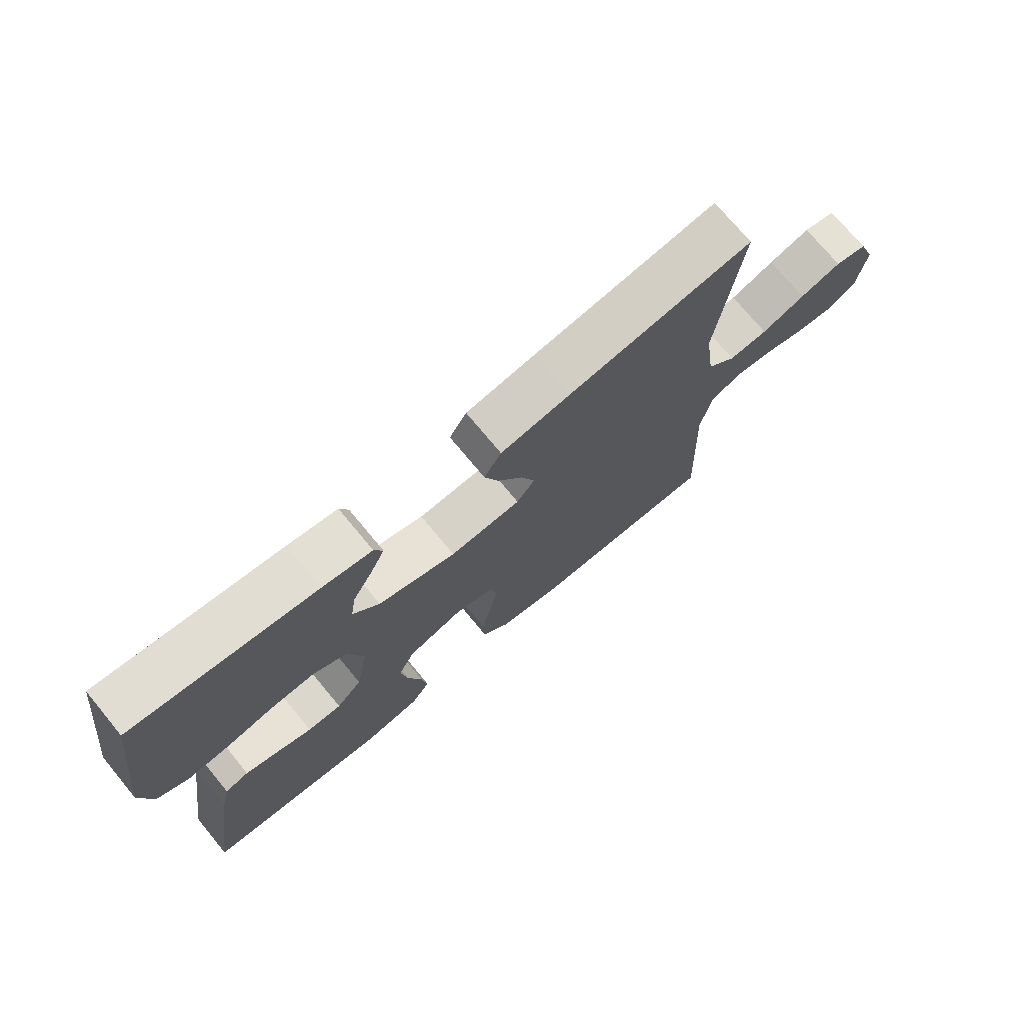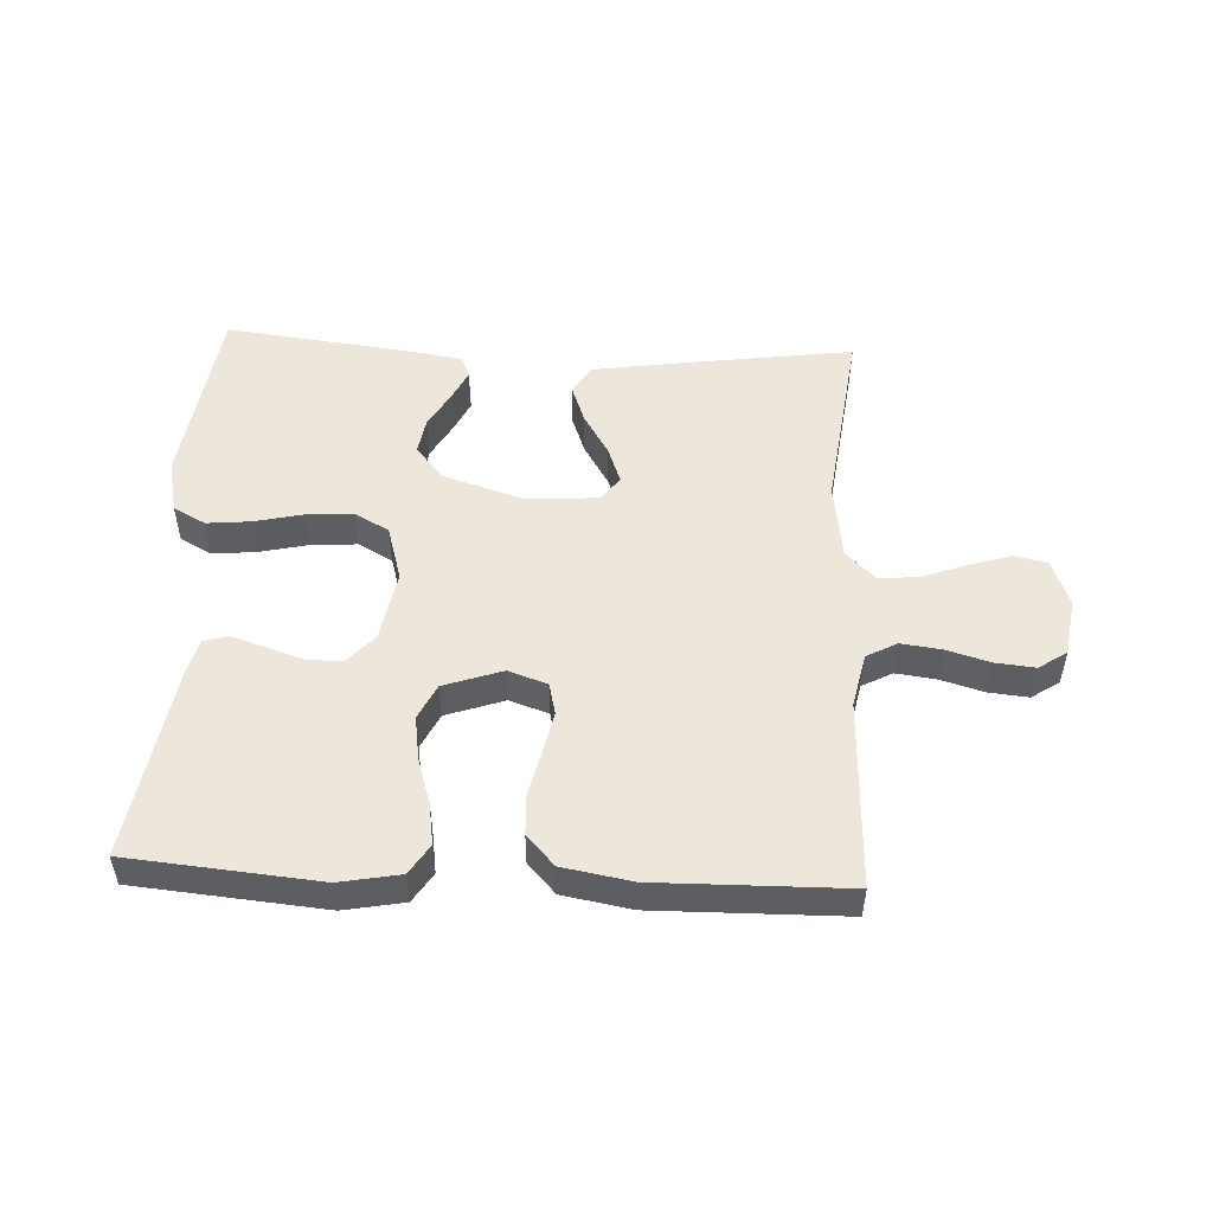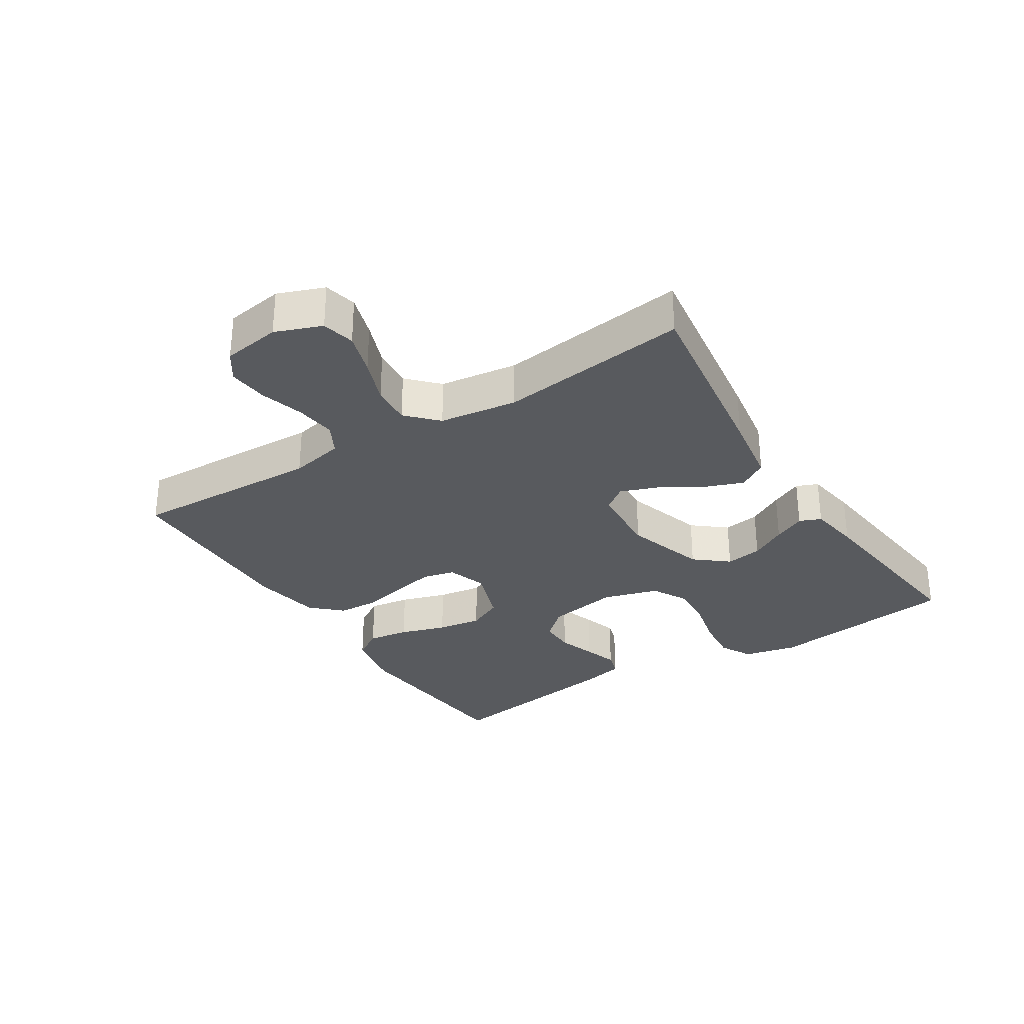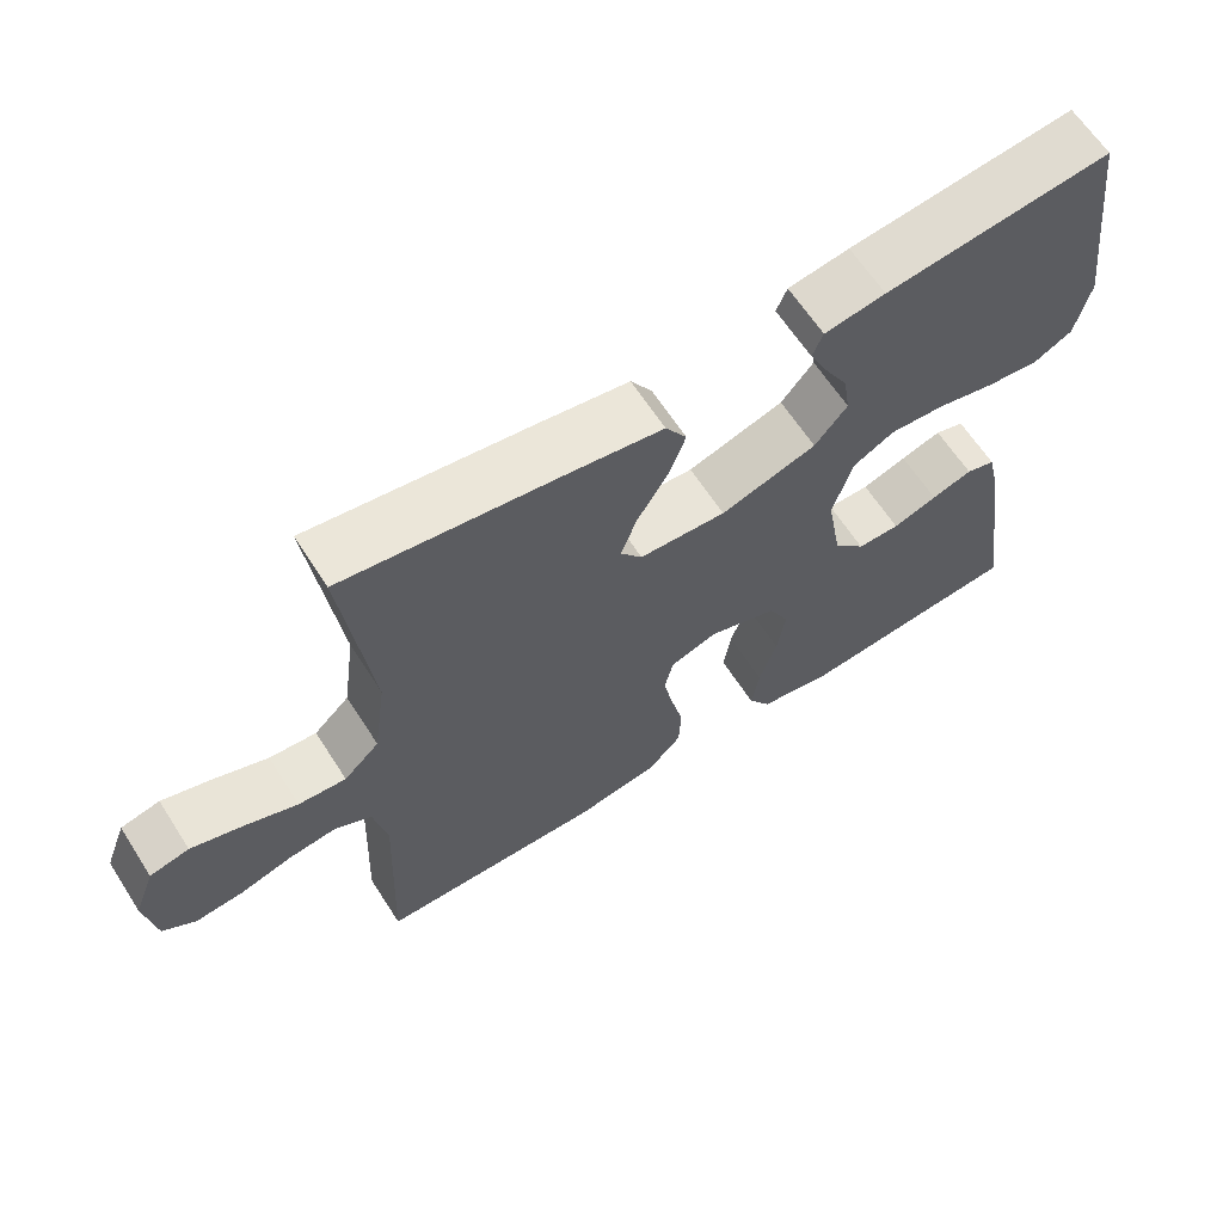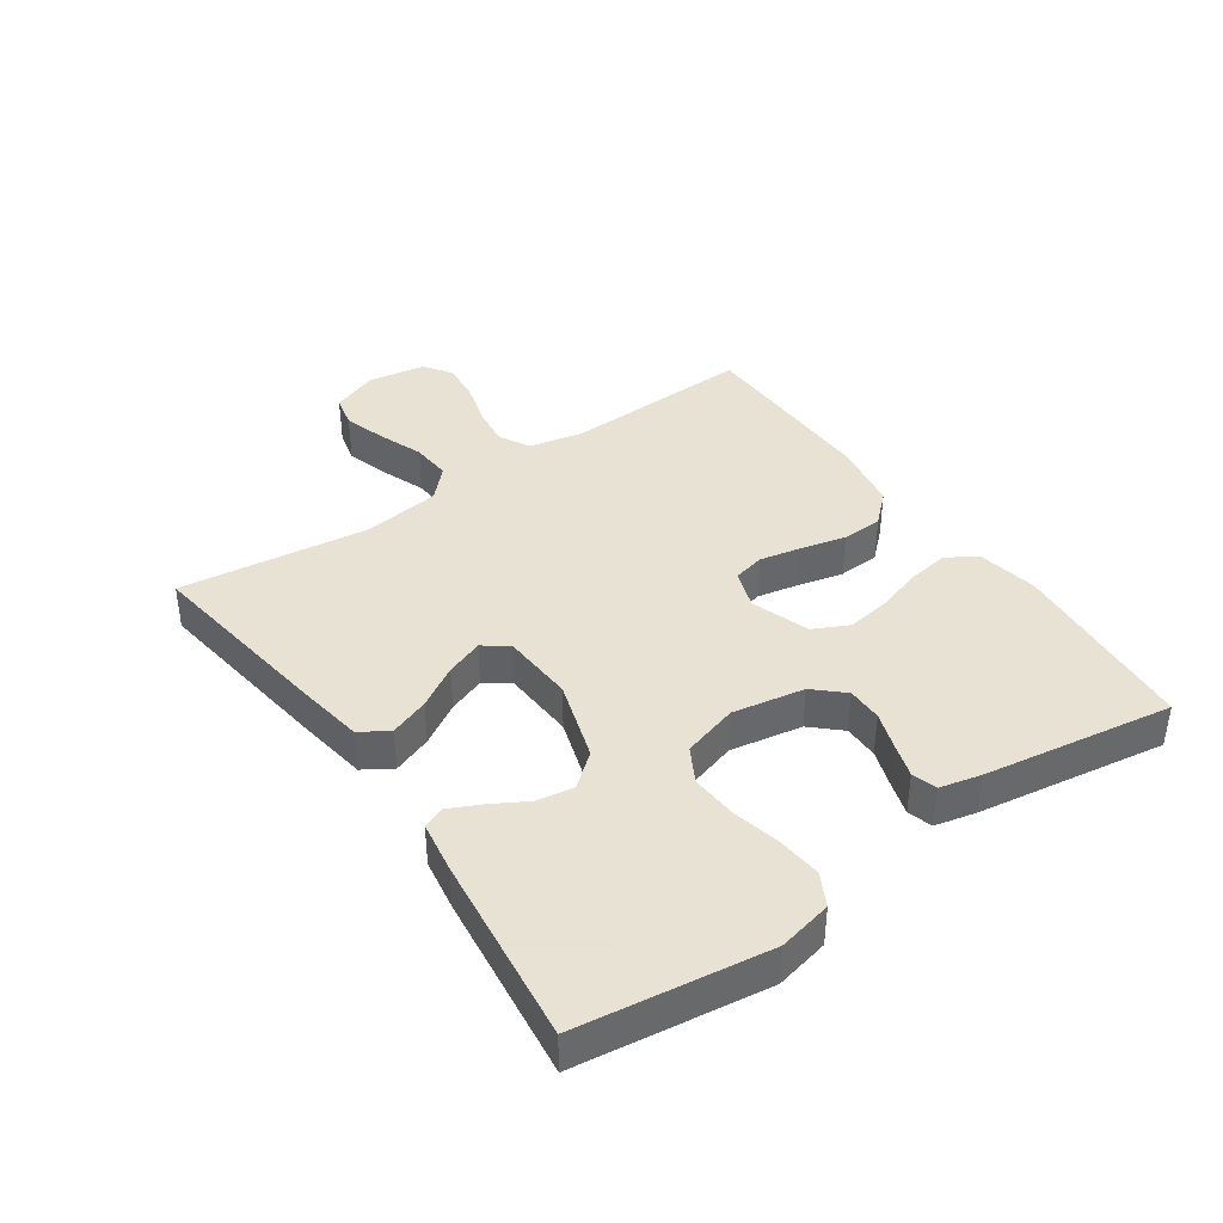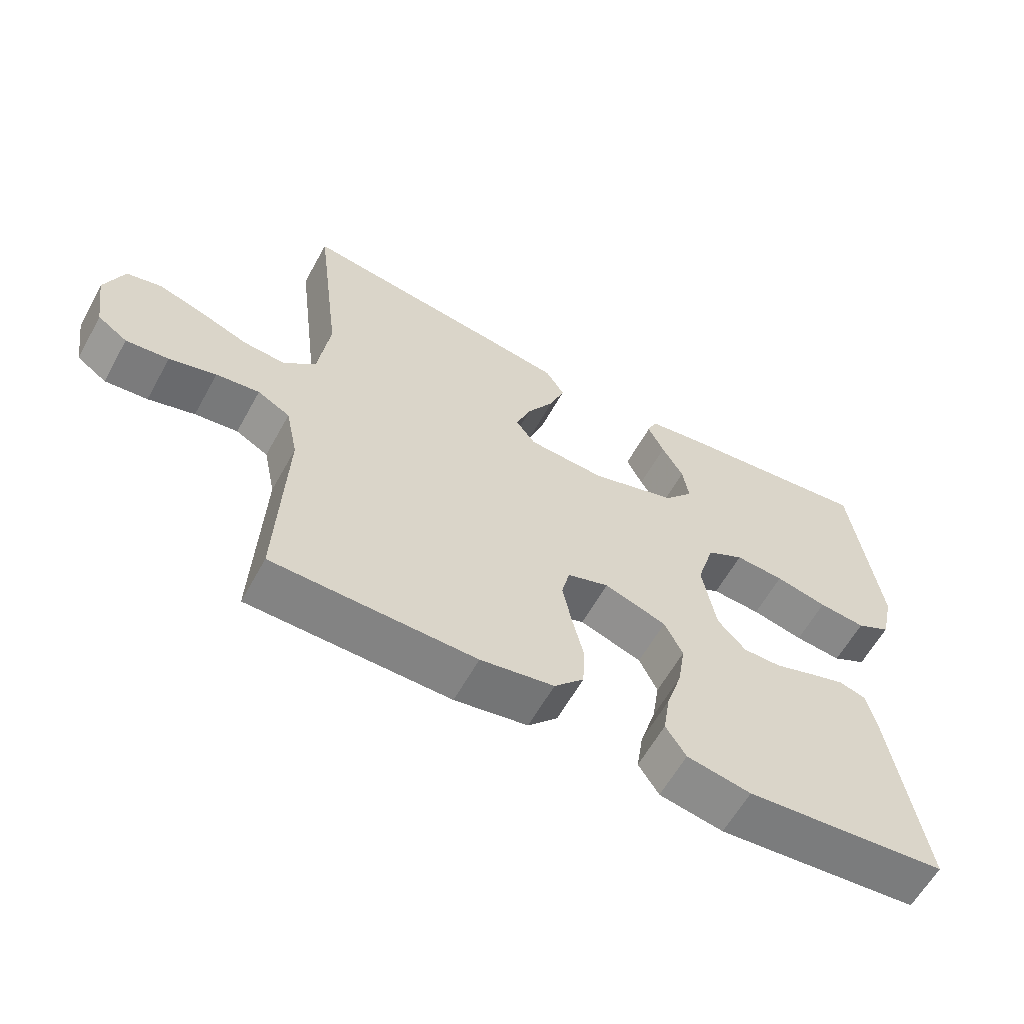
<metadata>
{"format":"obj","ext":"obj","renderer":"f3d","projection":"perspective","resolution":1024,"background":"white","views":[{"elev":73.4,"azim":140.4,"up":"+Z"},{"elev":50.9,"azim":-177.1,"up":"+Y"},{"elev":-30.6,"azim":-57.6,"up":"+Y"},{"elev":63.6,"azim":-32.7,"up":"+Z"},{"elev":39.7,"azim":55.4,"up":"+Y"},{"elev":-60.7,"azim":-28.8,"up":"+Z"}]}
</metadata>
<code>
v 0.5 0.07 0.5
v 0.54 0.07 0.2
v 0.521 0.07 0.115
v 0.47 0.07 0.088
v 0.4 0.07 0.095
v 0.323 0.07 0.113
v 0.25 0.07 0.118
v 0.195 0.07 0.088
v 0.169 0.07 0
v 0.189 0.07 -0.114
v 0.231 0.07 -0.16
v 0.287 0.07 -0.16
v 0.346 0.07 -0.14
v 0.4 0.07 -0.123
v 0.439 0.07 -0.135
v 0.454 0.07 -0.2
v 0.5 0.07 -0.5
v 0.2 0.07 -0.526
v 0.105 0.07 -0.508
v 0.075 0.07 -0.461
v 0.085 0.07 -0.396
v 0.108 0.07 -0.323
v 0.119 0.07 -0.253
v 0.092 0.07 -0.197
v 0 0.07 -0.165
v -0.062 0.07 -0.186
v -0.074 0.07 -0.236
v -0.061 0.07 -0.302
v -0.044 0.07 -0.374
v -0.047 0.07 -0.439
v -0.091 0.07 -0.486
v -0.2 0.07 -0.505
v -0.5 0.07 -0.5
v -0.488 0.07 -0.2
v -0.506 0.07 -0.114
v -0.554 0.07 -0.088
v -0.618 0.07 -0.096
v -0.687 0.07 -0.116
v -0.75 0.07 -0.122
v -0.794 0.07 -0.092
v -0.808 0.07 0
v -0.78 0.07 0.073
v -0.728 0.07 0.085
v -0.661 0.07 0.064
v -0.59 0.07 0.037
v -0.527 0.07 0.032
v -0.48 0.07 0.077
v -0.463 0.07 0.2
v -0.5 0.07 0.5
v -0.2 0.07 0.457
v -0.087 0.07 0.439
v -0.059 0.07 0.394
v -0.082 0.07 0.332
v -0.122 0.07 0.266
v -0.144 0.07 0.207
v -0.115 0.07 0.168
v 0 0.07 0.161
v 0.127 0.07 0.201
v 0.17 0.07 0.253
v 0.161 0.07 0.311
v 0.129 0.07 0.368
v 0.105 0.07 0.418
v 0.119 0.07 0.452
v 0.2 0.07 0.465
v 0.5 0 0.5
v 0.54 0 0.2
v 0.521 0 0.115
v 0.47 0 0.088
v 0.4 0 0.095
v 0.323 0 0.113
v 0.25 0 0.118
v 0.195 0 0.088
v 0.169 0 0
v 0.189 0 -0.114
v 0.231 0 -0.16
v 0.287 0 -0.16
v 0.346 0 -0.14
v 0.4 0 -0.123
v 0.439 0 -0.135
v 0.454 0 -0.2
v 0.5 0 -0.5
v 0.2 0 -0.526
v 0.105 0 -0.508
v 0.075 0 -0.461
v 0.085 0 -0.396
v 0.108 0 -0.323
v 0.119 0 -0.253
v 0.092 0 -0.197
v 0 0 -0.165
v -0.062 0 -0.186
v -0.074 0 -0.236
v -0.061 0 -0.302
v -0.044 0 -0.374
v -0.047 0 -0.439
v -0.091 0 -0.486
v -0.2 0 -0.505
v -0.5 0 -0.5
v -0.488 0 -0.2
v -0.506 0 -0.114
v -0.554 0 -0.088
v -0.618 0 -0.096
v -0.687 0 -0.116
v -0.75 0 -0.122
v -0.794 0 -0.092
v -0.808 0 0
v -0.78 0 0.073
v -0.728 0 0.085
v -0.661 0 0.064
v -0.59 0 0.037
v -0.527 0 0.032
v -0.48 0 0.077
v -0.463 0 0.2
v -0.5 0 0.5
v -0.2 0 0.457
v -0.087 0 0.439
v -0.059 0 0.394
v -0.082 0 0.332
v -0.122 0 0.266
v -0.144 0 0.207
v -0.115 0 0.168
v 0 0 0.161
v 0.127 0 0.201
v 0.17 0 0.253
v 0.161 0 0.311
v 0.129 0 0.368
v 0.105 0 0.418
v 0.119 0 0.452
v 0.2 0 0.465
f 4 5 6
f 3 4 6
f 2 3 6
f 1 2 6
f 64 1 6
f 63 64 6
f 62 63 6
f 61 62 6
f 60 61 6
f 59 60 6 7
f 58 59 7 8
f 57 58 8 9
f 56 57 9 10
f 52 53 54
f 51 52 54
f 50 51 54
f 49 50 54
f 48 49 54
f 47 48 54 55
f 46 47 55 56
f 43 44 45
f 42 43 45
f 41 42 45
f 40 41 45
f 39 40 45
f 38 39 45
f 37 38 45
f 36 37 45 46
f 56 10 11
f 46 56 11
f 36 46 11
f 35 36 11
f 32 33 34
f 31 32 34
f 30 31 34
f 29 30 34
f 28 29 34
f 27 28 34 35
f 20 21 22
f 19 20 22
f 18 19 22
f 17 18 22
f 16 17 22
f 15 16 22
f 14 15 22
f 13 14 22
f 12 13 22
f 11 12 22 23
f 26 27 35
f 25 26 35
f 25 35 11
f 24 25 11
f 11 23 24
f 70 69 68
f 70 68 67
f 70 67 66
f 70 66 65
f 70 65 128
f 70 128 127
f 70 127 126
f 70 126 125
f 70 125 124
f 71 70 124 123
f 72 71 123 122
f 73 72 122 121
f 74 73 121 120
f 118 117 116
f 118 116 115
f 118 115 114
f 118 114 113
f 118 113 112
f 119 118 112 111
f 120 119 111 110
f 109 108 107
f 109 107 106
f 109 106 105
f 109 105 104
f 109 104 103
f 109 103 102
f 109 102 101
f 110 109 101 100
f 75 74 120
f 75 120 110
f 75 110 100
f 75 100 99
f 98 97 96
f 98 96 95
f 98 95 94
f 98 94 93
f 98 93 92
f 99 98 92 91
f 86 85 84
f 86 84 83
f 86 83 82
f 86 82 81
f 86 81 80
f 86 80 79
f 86 79 78
f 86 78 77
f 86 77 76
f 87 86 76 75
f 99 91 90
f 99 90 89
f 75 99 89
f 75 89 88
f 88 87 75
f 1 65 66 2
f 2 66 67 3
f 3 67 68 4
f 4 68 69 5
f 5 69 70 6
f 6 70 71 7
f 7 71 72 8
f 8 72 73 9
f 9 73 74 10
f 10 74 75 11
f 11 75 76 12
f 12 76 77 13
f 13 77 78 14
f 14 78 79 15
f 15 79 80 16
f 16 80 81 17
f 17 81 82 18
f 18 82 83 19
f 19 83 84 20
f 20 84 85 21
f 21 85 86 22
f 22 86 87 23
f 23 87 88 24
f 24 88 89 25
f 25 89 90 26
f 26 90 91 27
f 27 91 92 28
f 28 92 93 29
f 29 93 94 30
f 30 94 95 31
f 31 95 96 32
f 32 96 97 33
f 33 97 98 34
f 34 98 99 35
f 35 99 100 36
f 36 100 101 37
f 37 101 102 38
f 38 102 103 39
f 39 103 104 40
f 40 104 105 41
f 41 105 106 42
f 42 106 107 43
f 43 107 108 44
f 44 108 109 45
f 45 109 110 46
f 46 110 111 47
f 47 111 112 48
f 48 112 113 49
f 49 113 114 50
f 50 114 115 51
f 51 115 116 52
f 52 116 117 53
f 53 117 118 54
f 54 118 119 55
f 55 119 120 56
f 56 120 121 57
f 57 121 122 58
f 58 122 123 59
f 59 123 124 60
f 60 124 125 61
f 61 125 126 62
f 62 126 127 63
f 63 127 128 64
f 64 128 65 1

</code>
